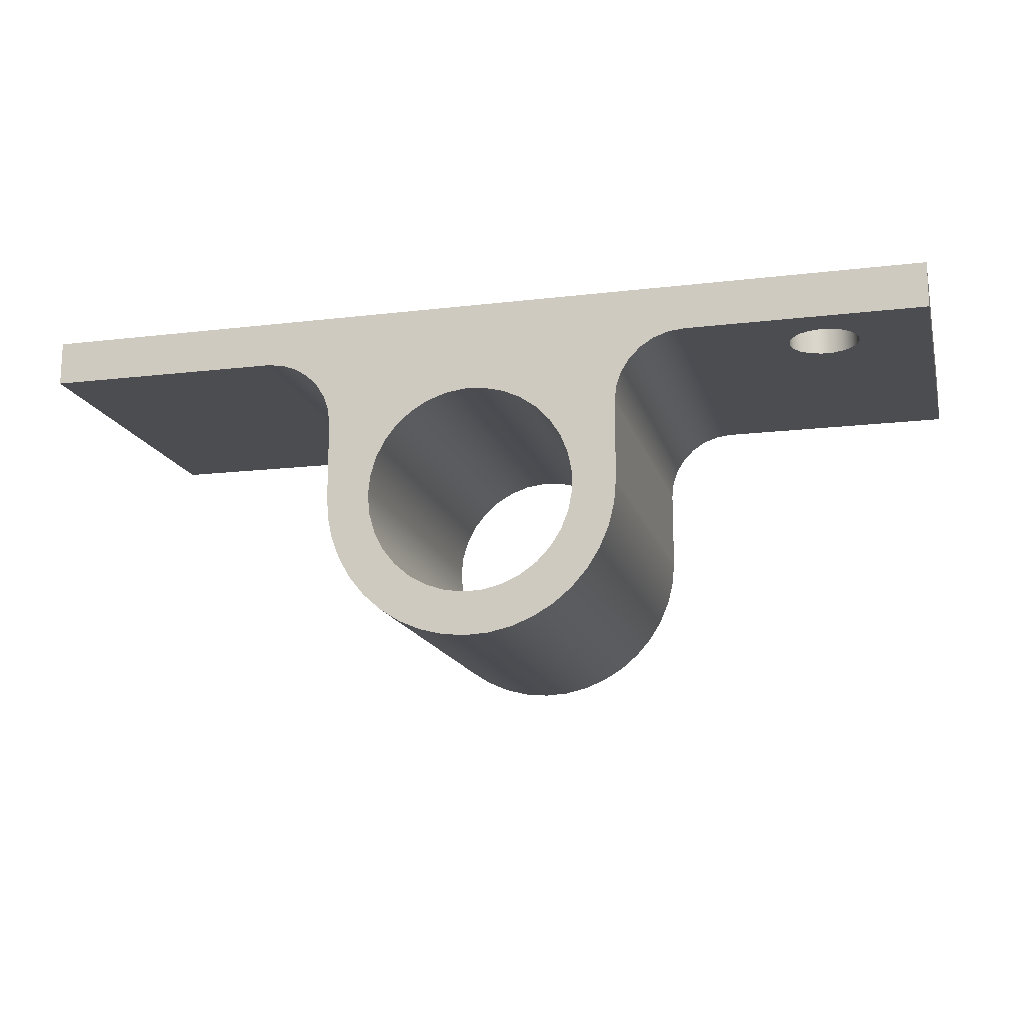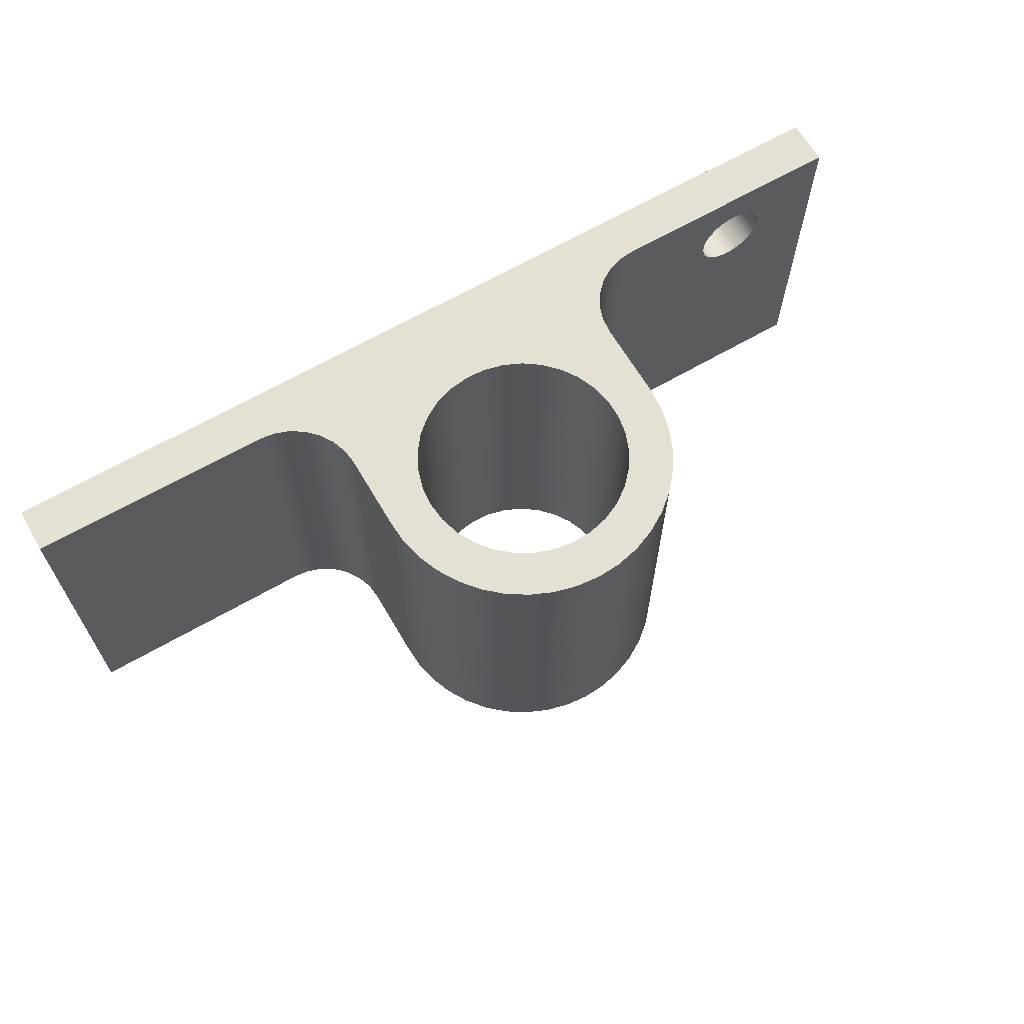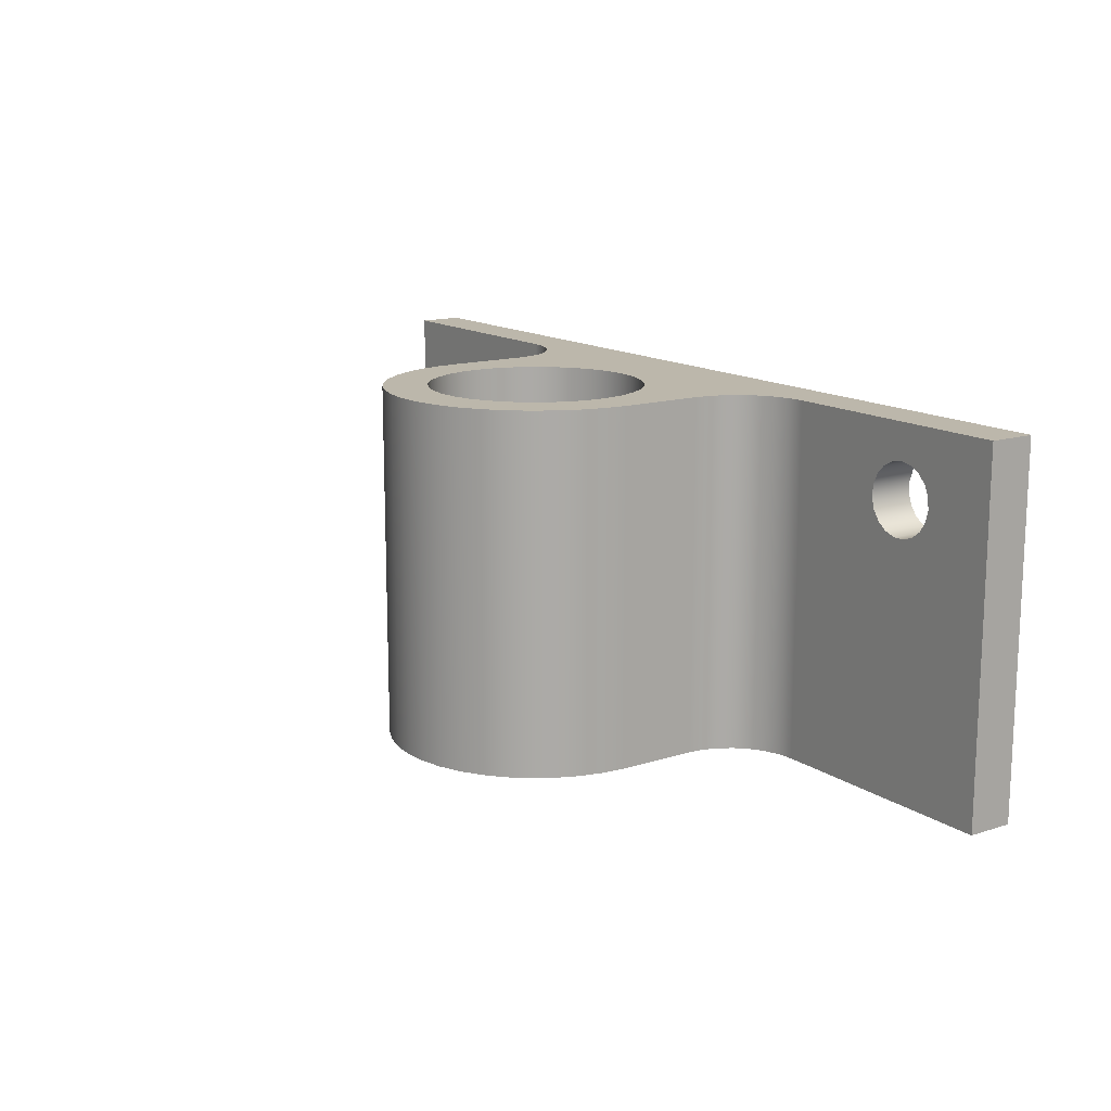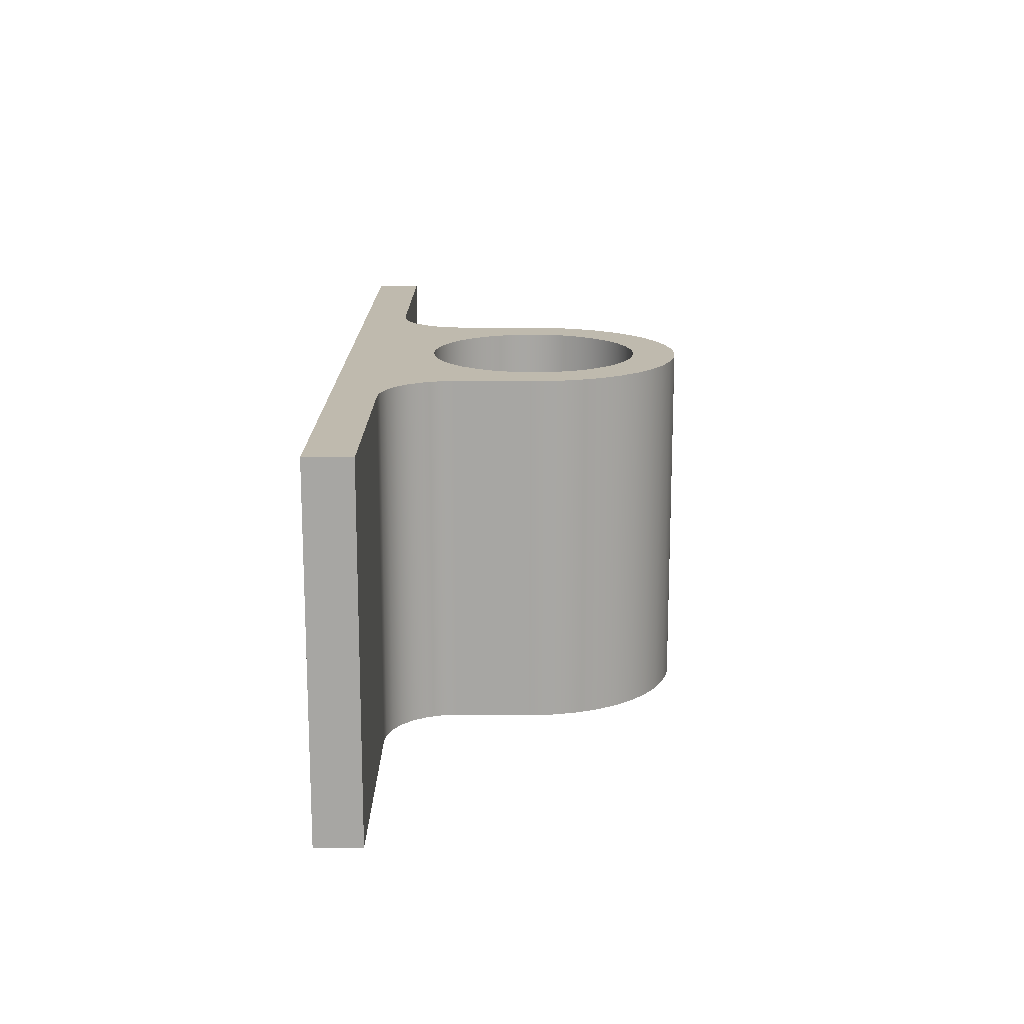
<metadata>
{"format":"obj","ext":"obj","renderer":"f3d","projection":"perspective","resolution":1024,"background":"white","views":[{"elev":-15.6,"azim":14.1,"up":"+Y"},{"elev":65.2,"azim":-30.3,"up":"+Z"},{"elev":14.3,"azim":55.2,"up":"+Z"},{"elev":15.8,"azim":-89.7,"up":"+Z"}]}
</metadata>
<code>
v 47.5 33.85 -5
v 47.36 33.85 -5.812
v 46.97 33.85 -6.536
v 46.37 33.85 -7.093
v 45.61 33.85 -7.424
v 44.79 33.85 -7.491
v 44 33.85 -7.289
v 43.31 33.85 -6.839
v 42.8 33.85 -6.19
v 42.53 33.85 -5.411
v 42.53 33.85 -4.589
v 42.8 33.85 -3.81
v 43.31 33.85 -3.161
v 44 33.85 -2.711
v 44.79 33.85 -2.509
v 45.61 33.85 -2.576
v 46.37 33.85 -2.907
v 46.97 33.85 -3.464
v 47.36 33.85 -4.188
v 45 30.6 -2.5
v 44.19 30.6 -2.635
v 43.46 30.6 -3.027
v 42.91 30.6 -3.633
v 42.58 30.6 -4.386
v 42.51 30.6 -5.206
v 42.71 30.6 -6.004
v 43.16 30.6 -6.693
v 43.81 30.6 -7.199
v 44.59 30.6 -7.466
v 45.41 30.6 -7.466
v 46.19 30.6 -7.199
v 46.84 30.6 -6.693
v 47.29 30.6 -6.004
v 47.49 30.6 -5.206
v 47.42 30.6 -4.386
v 47.09 30.6 -3.633
v 46.54 30.6 -3.027
v 45.81 30.6 -2.635
v 44.79 33.85 -2.509
v 45 30.6 -2.5
v 12.5 20 -25
v 12.64 21.42 -25
v 13.04 22.79 -25
v 13.69 24.05 -25
v 14.57 25.18 -25
v 15.65 26.11 -25
v 16.88 26.82 -25
v 18.23 27.29 -25
v 19.64 27.49 -25
v 21.07 27.42 -25
v 22.45 27.09 -25
v 23.75 26.5 -25
v 24.91 25.67 -25
v 25.9 24.64 -25
v 26.67 23.44 -25
v 27.2 22.11 -25
v 27.47 20.71 -25
v 27.47 19.29 -25
v 27.2 17.89 -25
v 26.67 16.56 -25
v 25.9 15.36 -25
v 24.91 14.33 -25
v 23.75 13.5 -25
v 22.45 12.91 -25
v 21.07 12.58 -25
v 19.64 12.51 -25
v 18.23 12.71 -25
v 16.88 13.18 -25
v 15.65 13.89 -25
v 14.57 14.82 -25
v 13.69 15.95 -25
v 13.04 17.21 -25
v 12.64 18.58 -25
v 12.5 20 0
v 12.64 18.58 0
v 13.04 17.21 0
v 13.69 15.95 0
v 14.57 14.82 0
v 15.65 13.89 0
v 16.88 13.18 0
v 18.23 12.71 0
v 19.64 12.51 0
v 21.07 12.58 0
v 22.45 12.91 0
v 23.75 13.5 0
v 24.91 14.33 0
v 25.9 15.36 0
v 26.67 16.56 0
v 27.2 17.89 0
v 27.47 19.29 0
v 27.47 20.71 0
v 27.2 22.11 0
v 26.67 23.44 0
v 25.9 24.64 0
v 24.91 25.67 0
v 23.75 26.5 0
v 22.45 27.09 0
v 21.07 27.42 0
v 19.64 27.49 0
v 18.23 27.29 0
v 16.88 26.82 0
v 15.65 26.11 0
v 14.57 25.18 0
v 13.69 24.05 0
v 13.04 22.79 0
v 12.64 21.42 0
v 12.5 20 -25
v 12.5 20 0
v 4.412 30.62 0
v -4.984 30.64 0
v -4.984 30.64 -25
v 4.412 30.62 -25
v 9.405 25.62 0
v 9.28 26.74 0
v 8.911 27.79 0
v 8.316 28.74 0
v 7.526 29.53 0
v 6.579 30.13 0
v 5.524 30.5 0
v 4.412 30.62 0
v 4.412 30.62 -25
v 5.524 30.5 -25
v 6.579 30.13 -25
v 7.526 29.53 -25
v 8.316 28.74 -25
v 8.911 27.79 -25
v 9.28 26.74 -25
v 9.405 25.62 -25
v 9.405 20.32 0
v 9.405 25.62 0
v 9.405 25.62 -25
v 9.405 20.32 -25
v 30.6 19.92 0
v 30.46 18.25 0
v 30.05 16.63 0
v 29.39 15.09 0
v 28.5 13.67 0
v 27.4 12.41 0
v 26.11 11.34 0
v 24.67 10.48 0
v 23.11 9.867 0
v 21.48 9.503 0
v 19.8 9.402 0
v 18.14 9.565 0
v 16.52 9.989 0
v 14.98 10.66 0
v 13.57 11.57 0
v 12.33 12.69 0
v 11.27 13.99 0
v 10.43 15.44 0
v 9.832 17 0
v 9.487 18.64 0
v 9.405 20.32 0
v 9.405 20.32 -25
v 9.487 18.64 -25
v 9.832 17 -25
v 10.43 15.44 -25
v 11.27 13.99 -25
v 12.33 12.69 -25
v 13.57 11.57 -25
v 14.98 10.66 -25
v 16.52 9.989 -25
v 18.14 9.565 -25
v 19.8 9.402 -25
v 21.48 9.503 -25
v 23.11 9.867 -25
v 24.67 10.48 -25
v 26.11 11.34 -25
v 27.4 12.41 -25
v 28.5 13.67 -25
v 29.39 15.09 -25
v 30.05 16.63 -25
v 30.46 18.25 -25
v 30.6 19.92 -25
v 30.6 25.6 0
v 30.6 19.92 0
v 30.6 19.92 -25
v 30.6 25.6 -25
v 35.6 30.6 0
v 34.49 30.47 0
v 33.43 30.1 0
v 32.48 29.51 0
v 31.69 28.72 0
v 31.09 27.77 0
v 30.73 26.71 0
v 30.6 25.6 0
v 30.6 25.6 -25
v 30.73 26.71 -25
v 31.09 27.77 -25
v 31.69 28.72 -25
v 32.48 29.51 -25
v 33.43 30.1 -25
v 34.49 30.47 -25
v 35.6 30.6 -25
v 45 30.6 -2.5
v 45.81 30.6 -2.635
v 46.54 30.6 -3.027
v 47.09 30.6 -3.633
v 47.42 30.6 -4.386
v 47.49 30.6 -5.206
v 47.29 30.6 -6.004
v 46.84 30.6 -6.693
v 46.19 30.6 -7.199
v 45.41 30.6 -7.466
v 44.59 30.6 -7.466
v 43.81 30.6 -7.199
v 43.16 30.6 -6.693
v 42.71 30.6 -6.004
v 42.51 30.6 -5.206
v 42.58 30.6 -4.386
v 42.91 30.6 -3.633
v 43.46 30.6 -3.027
v 44.19 30.6 -2.635
v 52.52 30.6 0
v 35.6 30.6 0
v 35.6 30.6 -25
v 52.52 30.6 -25
v 52.52 33.85 0
v 52.52 30.6 0
v 52.52 30.6 -25
v 52.52 33.85 -25
v 47.5 33.85 -5
v 47.36 33.85 -4.188
v 46.97 33.85 -3.464
v 46.37 33.85 -2.907
v 45.61 33.85 -2.576
v 44.79 33.85 -2.509
v 44 33.85 -2.711
v 43.31 33.85 -3.161
v 42.8 33.85 -3.81
v 42.53 33.85 -4.589
v 42.53 33.85 -5.411
v 42.8 33.85 -6.19
v 43.31 33.85 -6.839
v 44 33.85 -7.289
v 44.79 33.85 -7.491
v 45.61 33.85 -7.424
v 46.37 33.85 -7.093
v 46.97 33.85 -6.536
v 47.36 33.85 -5.812
v -12.48 33.85 0
v 52.52 33.85 0
v 52.52 33.85 -25
v -12.48 33.85 -25
v -12.48 30.65 0
v -12.48 33.85 0
v -12.48 33.85 -25
v -12.48 30.65 -25
v -4.984 30.64 0
v -12.48 30.65 0
v -12.48 30.65 -25
v -4.984 30.64 -25
v 12.5 20 0
v 12.64 21.42 0
v 13.04 22.79 0
v 13.69 24.05 0
v 14.57 25.18 0
v 15.65 26.11 0
v 16.88 26.82 0
v 18.23 27.29 0
v 19.64 27.49 0
v 21.07 27.42 0
v 22.45 27.09 0
v 23.75 26.5 0
v 24.91 25.67 0
v 25.9 24.64 0
v 26.67 23.44 0
v 27.2 22.11 0
v 27.47 20.71 0
v 27.47 19.29 0
v 27.2 17.89 0
v 26.67 16.56 0
v 25.9 15.36 0
v 24.91 14.33 0
v 23.75 13.5 0
v 22.45 12.91 0
v 21.07 12.58 0
v 19.64 12.51 0
v 18.23 12.71 0
v 16.88 13.18 0
v 15.65 13.89 0
v 14.57 14.82 0
v 13.69 15.95 0
v 13.04 17.21 0
v 12.64 18.58 0
v -12.48 30.65 0
v -4.984 30.64 0
v 4.412 30.62 0
v 5.524 30.5 0
v 6.579 30.13 0
v 7.526 29.53 0
v 8.316 28.74 0
v 8.911 27.79 0
v 9.28 26.74 0
v 9.405 25.62 0
v 9.405 20.32 0
v 9.487 18.64 0
v 9.832 17 0
v 10.43 15.44 0
v 11.27 13.99 0
v 12.33 12.69 0
v 13.57 11.57 0
v 14.98 10.66 0
v 16.52 9.989 0
v 18.14 9.565 0
v 19.8 9.402 0
v 21.48 9.503 0
v 23.11 9.867 0
v 24.67 10.48 0
v 26.11 11.34 0
v 27.4 12.41 0
v 28.5 13.67 0
v 29.39 15.09 0
v 30.05 16.63 0
v 30.46 18.25 0
v 30.6 19.92 0
v 30.6 25.6 0
v 30.73 26.71 0
v 31.09 27.77 0
v 31.69 28.72 0
v 32.48 29.51 0
v 33.43 30.1 0
v 34.49 30.47 0
v 35.6 30.6 0
v 52.52 30.6 0
v 52.52 33.85 0
v -12.48 33.85 0
v 12.5 20 -25
v 12.64 18.58 -25
v 13.04 17.21 -25
v 13.69 15.95 -25
v 14.57 14.82 -25
v 15.65 13.89 -25
v 16.88 13.18 -25
v 18.23 12.71 -25
v 19.64 12.51 -25
v 21.07 12.58 -25
v 22.45 12.91 -25
v 23.75 13.5 -25
v 24.91 14.33 -25
v 25.9 15.36 -25
v 26.67 16.56 -25
v 27.2 17.89 -25
v 27.47 19.29 -25
v 27.47 20.71 -25
v 27.2 22.11 -25
v 26.67 23.44 -25
v 25.9 24.64 -25
v 24.91 25.67 -25
v 23.75 26.5 -25
v 22.45 27.09 -25
v 21.07 27.42 -25
v 19.64 27.49 -25
v 18.23 27.29 -25
v 16.88 26.82 -25
v 15.65 26.11 -25
v 14.57 25.18 -25
v 13.69 24.05 -25
v 13.04 22.79 -25
v 12.64 21.42 -25
v -4.984 30.64 -25
v -12.48 30.65 -25
v -12.48 33.85 -25
v 52.52 33.85 -25
v 52.52 30.6 -25
v 35.6 30.6 -25
v 34.49 30.47 -25
v 33.43 30.1 -25
v 32.48 29.51 -25
v 31.69 28.72 -25
v 31.09 27.77 -25
v 30.73 26.71 -25
v 30.6 25.6 -25
v 30.6 19.92 -25
v 30.46 18.25 -25
v 30.05 16.63 -25
v 29.39 15.09 -25
v 28.5 13.67 -25
v 27.4 12.41 -25
v 26.11 11.34 -25
v 24.67 10.48 -25
v 23.11 9.867 -25
v 21.48 9.503 -25
v 19.8 9.402 -25
v 18.14 9.565 -25
v 16.52 9.989 -25
v 14.98 10.66 -25
v 13.57 11.57 -25
v 12.33 12.69 -25
v 11.27 13.99 -25
v 10.43 15.44 -25
v 9.832 17 -25
v 9.487 18.64 -25
v 9.405 20.32 -25
v 9.405 25.62 -25
v 9.28 26.74 -25
v 8.911 27.79 -25
v 8.316 28.74 -25
v 7.526 29.53 -25
v 6.579 30.13 -25
v 5.524 30.5 -25
v 4.412 30.62 -25
g 941ac8b6-e31e-11ea-ab46-54bf646e7e1f
f 2 34 1
f 1 34 35
f 1 35 19
f 19 35 36
f 19 36 18
f 18 36 37
f 18 37 17
f 17 37 38
f 17 38 16
f 16 38 40
f 16 40 15
f 39 20 21
f 39 21 14
f 14 21 22
f 14 22 13
f 13 22 23
f 13 23 12
f 12 23 24
f 12 24 11
f 11 24 25
f 11 25 10
f 10 25 26
f 10 26 9
f 9 26 27
f 9 27 8
f 8 27 28
f 8 28 7
f 7 28 29
f 7 29 6
f 6 29 30
f 6 30 5
f 5 30 31
f 5 31 4
f 4 31 32
f 4 32 3
f 3 32 33
f 3 33 2
f 2 33 34
g 93e97ddc-e31e-11ea-ac55-54bf646e7e1f
f 42 106 41
f 41 106 108
f 107 74 73
f 73 74 75
f 73 75 76
f 42 43 106
f 106 43 105
f 105 43 44
f 105 44 104
f 104 44 45
f 104 45 103
f 103 45 46
f 103 46 102
f 102 46 47
f 102 47 101
f 101 47 48
f 101 48 100
f 100 48 49
f 100 49 99
f 99 49 50
f 99 50 98
f 98 50 51
f 98 51 97
f 97 51 52
f 97 52 96
f 96 52 53
f 96 53 95
f 95 53 54
f 95 54 94
f 94 54 55
f 94 55 93
f 93 55 56
f 93 56 92
f 92 56 57
f 92 57 91
f 91 57 58
f 91 58 90
f 90 58 59
f 90 59 89
f 89 59 60
f 89 60 88
f 88 60 61
f 88 61 87
f 87 61 62
f 87 62 86
f 86 62 63
f 86 63 85
f 85 63 64
f 85 64 84
f 84 64 65
f 84 65 83
f 83 65 66
f 83 66 82
f 82 66 67
f 82 67 81
f 81 67 68
f 81 68 80
f 80 68 69
f 80 69 79
f 79 69 70
f 79 70 78
f 78 70 71
f 78 71 77
f 77 71 72
f 77 72 76
f 76 72 73
g 93e9a4f0-e31e-11ea-bb3e-54bf646e7e1f
f 109 110 112
f 112 110 111
g 93e9cbfe-e31e-11ea-9c3b-54bf646e7e1f
f 128 113 127
f 127 113 114
f 127 114 126
f 126 114 115
f 126 115 125
f 125 115 116
f 125 116 124
f 124 116 117
f 124 117 123
f 123 117 118
f 123 118 122
f 122 118 119
f 122 119 121
f 121 119 120
g 93e9f310-e31e-11ea-abc0-54bf646e7e1f
f 129 130 132
f 132 130 131
g 93ea1a2c-e31e-11ea-8f66-54bf646e7e1f
f 174 133 173
f 173 133 134
f 173 134 172
f 172 134 135
f 172 135 171
f 171 135 136
f 171 136 170
f 170 136 137
f 170 137 169
f 169 137 138
f 169 138 168
f 168 138 139
f 168 139 167
f 167 139 140
f 167 140 166
f 166 140 141
f 166 141 165
f 165 141 142
f 165 142 164
f 164 142 143
f 164 143 163
f 163 143 144
f 163 144 162
f 162 144 145
f 162 145 161
f 161 145 146
f 161 146 160
f 160 146 147
f 160 147 159
f 159 147 148
f 159 148 158
f 158 148 149
f 158 149 157
f 157 149 150
f 157 150 156
f 156 150 151
f 156 151 155
f 155 151 152
f 155 152 154
f 154 152 153
g 93ea6850-e31e-11ea-a2ea-54bf646e7e1f
f 175 176 178
f 178 176 177
g 93ea8f58-e31e-11ea-bddf-54bf646e7e1f
f 194 179 193
f 193 179 180
f 193 180 192
f 192 180 181
f 192 181 191
f 191 181 182
f 191 182 190
f 190 182 183
f 190 183 189
f 189 183 184
f 189 184 188
f 188 184 185
f 188 185 187
f 187 185 186
g 93eadd78-e31e-11ea-b369-54bf646e7e1f
f 196 214 195
f 195 214 215
f 195 215 213
f 213 215 212
f 212 215 211
f 211 215 210
f 210 215 209
f 209 215 208
f 208 215 216
f 208 216 207
f 207 216 206
f 206 216 205
f 205 216 217
f 205 217 204
f 204 217 203
f 203 217 202
f 202 217 201
f 201 217 214
f 201 214 200
f 200 214 199
f 199 214 198
f 198 214 197
f 197 214 196
g 93eb2ba6-e31e-11ea-8970-54bf646e7e1f
f 218 219 221
f 221 219 220
g 93eb79ba-e31e-11ea-8161-54bf646e7e1f
f 240 222 242
f 242 222 223
f 242 223 224
f 224 225 242
f 242 225 226
f 242 226 227
f 242 227 241
f 241 227 228
f 241 228 229
f 229 230 241
f 241 230 231
f 241 231 232
f 232 233 241
f 241 233 234
f 241 234 244
f 244 234 235
f 244 235 243
f 243 235 236
f 243 236 237
f 237 238 243
f 243 238 239
f 243 239 242
f 242 239 240
g 93ebc7ee-e31e-11ea-9824-54bf646e7e1f
f 245 246 248
f 248 246 247
g 93ec15fa-e31e-11ea-b012-54bf646e7e1f
f 249 250 252
f 252 250 251
g 93ec8b42-e31e-11ea-9226-54bf646e7e1f
f 254 296 253
f 253 296 297
f 253 297 285
f 285 297 298
f 285 298 284
f 284 298 283
f 283 298 299
f 283 299 282
f 282 299 300
f 282 300 281
f 281 300 301
f 281 301 280
f 280 301 302
f 280 302 279
f 279 302 303
f 279 303 278
f 278 303 304
f 278 304 305
f 254 255 296
f 296 255 295
f 295 255 256
f 295 256 257
f 257 258 295
f 295 258 294
f 294 258 259
f 294 259 293
f 293 259 260
f 293 260 292
f 292 260 291
f 291 260 261
f 291 261 290
f 290 261 322
f 290 322 323
f 322 261 321
f 321 261 262
f 321 262 320
f 320 262 263
f 320 263 319
f 319 263 264
f 319 264 318
f 318 264 265
f 318 265 317
f 317 265 266
f 317 266 267
f 267 268 317
f 317 268 316
f 316 268 269
f 316 269 270
f 316 270 315
f 315 270 271
f 315 271 314
f 314 271 272
f 314 272 313
f 313 272 273
f 313 273 274
f 313 274 312
f 312 274 275
f 312 275 311
f 311 275 276
f 311 276 310
f 310 276 277
f 310 277 309
f 309 277 308
f 308 277 278
f 308 278 307
f 307 278 306
f 306 278 305
f 286 287 327
f 327 287 288
f 327 288 326
f 326 288 324
f 326 324 325
f 288 289 324
f 324 289 323
f 323 289 290
g 93ed007a-e31e-11ea-bf4f-54bf646e7e1f
f 329 393 328
f 328 393 394
f 328 394 360
f 360 394 359
f 359 394 395
f 359 395 358
f 358 395 357
f 357 395 356
f 356 395 396
f 356 396 355
f 355 396 397
f 355 397 354
f 354 397 398
f 354 398 399
f 393 329 392
f 392 329 330
f 392 330 331
f 392 331 391
f 391 331 332
f 391 332 390
f 390 332 333
f 390 333 389
f 389 333 334
f 389 334 388
f 388 334 335
f 388 335 387
f 387 335 336
f 387 336 386
f 386 336 385
f 385 336 384
f 384 336 383
f 383 336 382
f 382 336 337
f 382 337 381
f 381 337 380
f 380 337 338
f 380 338 379
f 379 338 339
f 379 339 378
f 378 339 340
f 378 340 377
f 377 340 341
f 377 341 342
f 377 342 376
f 376 342 343
f 376 343 375
f 375 343 344
f 375 344 374
f 374 344 345
f 374 345 346
f 374 346 373
f 373 346 347
f 373 347 348
f 348 349 373
f 373 349 372
f 372 349 350
f 372 350 371
f 371 350 351
f 371 351 370
f 370 351 352
f 370 352 369
f 369 352 353
f 369 353 368
f 368 353 400
f 368 400 367
f 367 400 401
f 367 401 366
f 366 401 402
f 366 402 364
f 364 402 363
f 363 402 361
f 363 361 362
f 400 353 399
f 399 353 354
f 364 365 366

</code>
